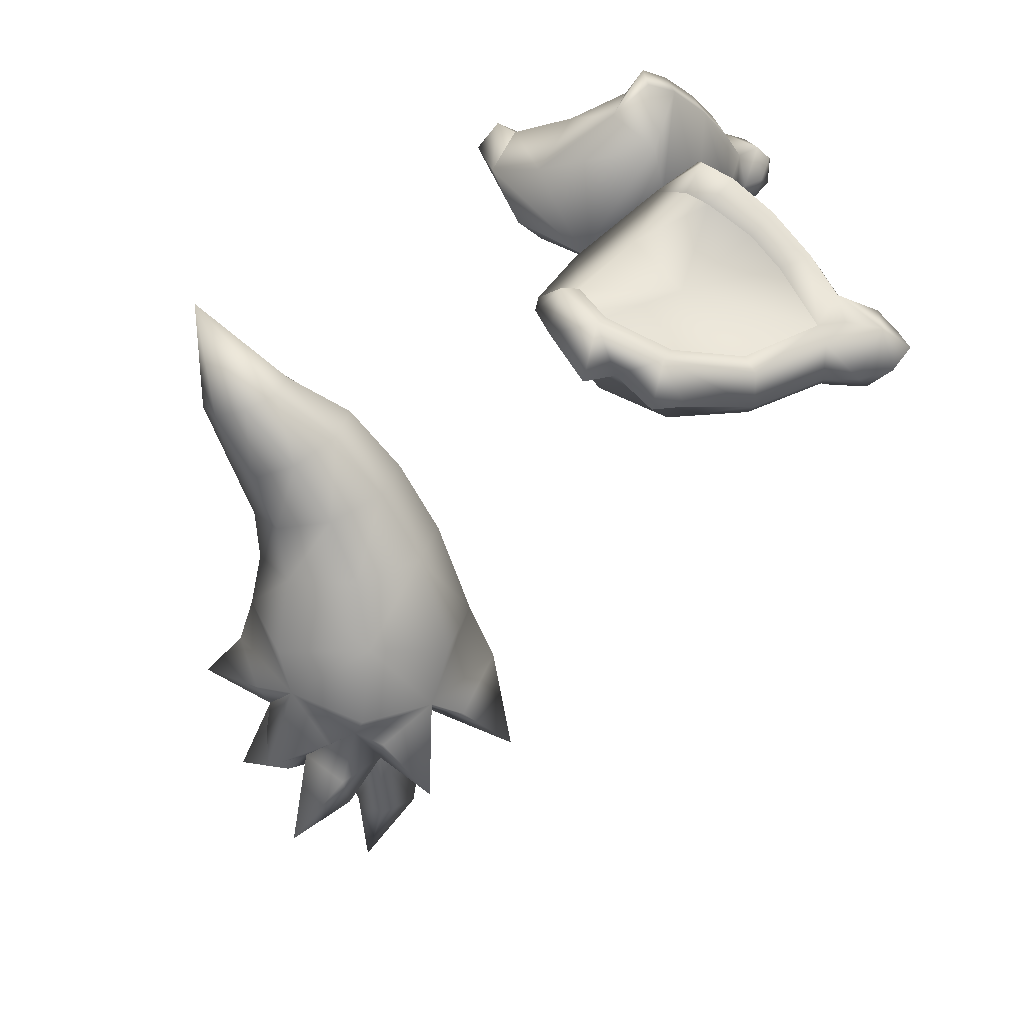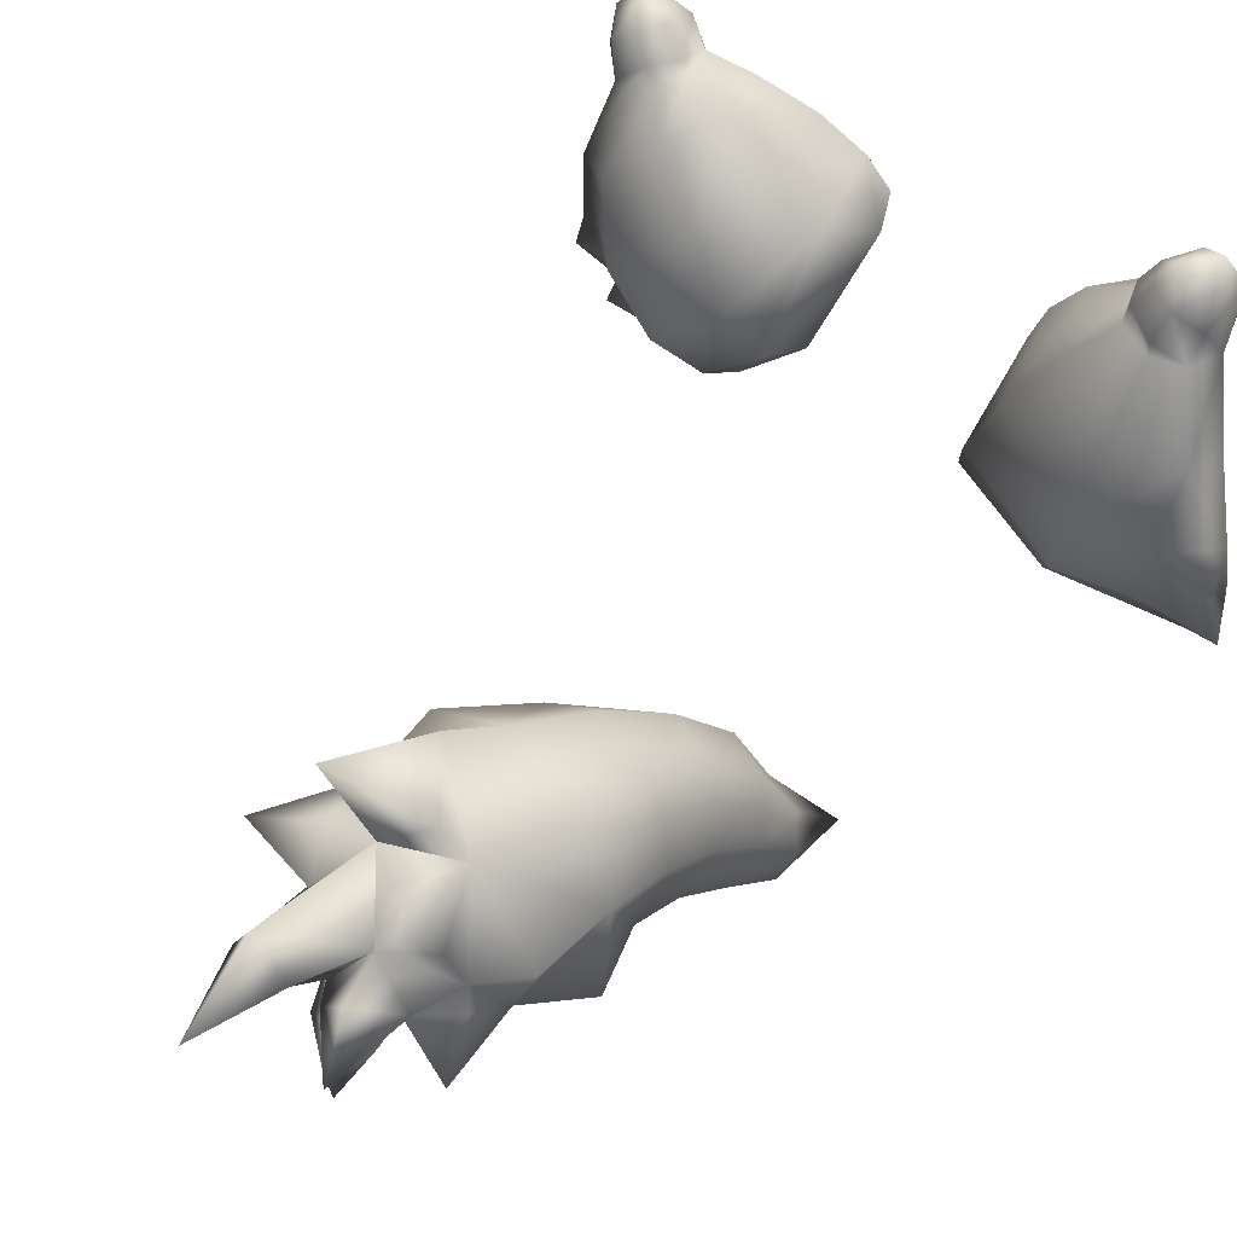
<metadata>
{"format":"obj","ext":"obj","renderer":"f3d","projection":"perspective","resolution":1024,"background":"white","views":[{"elev":25.0,"azim":83.6,"up":"+Z"},{"elev":34.8,"azim":-131.1,"up":"+Y"}]}
</metadata>
<code>
g hunter_ears_n_tail_LOD0
v 0.3002 0.8724 0.02179
v 0.2266 0.8385 0.002262
v 0.2876 0.9001 0.06552
v 0.3109 0.9448 0.04503
v 0.2876 0.9001 0.06552
v 0.3178 0.9058 0.006951
v 0.2665 0.9544 0.03072
v 0.3477 1.001 0.001271
v 0.3545 0.9675 -0.03475
v 0.3092 1.019 -0.02141
v 0.3109 0.9448 0.04503
v 0.399 1.051 -0.05336
v 0.3936 1.006 -0.07577
v 0.4654 1.053 -0.1441
v 0.366 1.076 -0.08725
v 0.4509 1.084 -0.1011
v 0.5017 1.086 -0.1264
v 0.5168 1.139 -0.1333
v 0.3129 1.068 -0.1765
v 0.4172 1.109 -0.1352
v 0.4483 1.15 -0.1301
v 0.4674 1.178 -0.1573
v 0.5085 1.188 -0.1697
v 0.2403 1 -0.1575
v 0.4 1.119 -0.1892
v 0.395 1.103 -0.1844
v 0.3615 1.029 -0.2662
v 0.2823 0.9277 -0.2829
v 0.221 0.8349 -0.2771
v 0.1861 0.9252 -0.1298
v 0.1779 0.7783 -0.2348
v 0.1629 0.9033 -0.04205
v 0.2415 0.7091 -0.09619
v 0.2266 0.8385 0.002262
v 0.2387 0.9025 0.05209
v 0.2876 0.9001 0.06552
v 0.4142 1.081 -0.2291
v 0.3615 1.029 -0.2662
v 0.4542 0.9526 -0.2877
v 0.4254 1.111 -0.2317
v 0.4307 1.157 -0.1877
v 0.4527 1.151 -0.2257
v 0.4674 1.178 -0.1573
v 0.4676 1.063 -0.2392
v 0.4254 1.111 -0.2317
v 0.5454 0.9421 -0.2408
v 0.5084 1.056 -0.2159
v 0.4695 1.083 -0.2425
v 0.4527 1.151 -0.2257
v 0.4911 1.13 -0.2371
v 0.5234 1.107 -0.2121
v 0.5244 1.159 -0.1994
v 0.5131 1.056 -0.1572
v 0.5168 1.139 -0.1333
v 0.5244 1.159 -0.1994
v 0.5085 1.188 -0.1697
v 0.5017 1.086 -0.1264
v 0.4654 1.053 -0.1441
v 0.5511 0.9407 -0.1838
v 0.5523 0.7997 -0.156
v 0.5088 0.9314 -0.1729
v 0.5106 0.818 -0.1566
v 0.522 0.7029 -0.1059
v 0.4833 0.7214 -0.1108
v 0.4572 0.6586 -0.07041
v 0.4335 0.6882 -0.08184
v 0.3445 0.6368 -0.1255
v 0.4409 0.6201 -0.1111
v 0.4873 0.6357 -0.1319
v 0.4409 0.6201 -0.1111
v 0.3192 0.6815 -0.219
v 0.5408 0.7293 -0.1828
v 0.5716 0.6758 -0.1775
v 0.4588 0.6939 -0.1947
v 0.5892 0.7769 -0.2199
v 0.5614 0.8317 -0.229
v 0.5018 0.799 -0.2431
v 0.4588 0.6939 -0.1947
v 0.3739 0.7307 -0.2694
v 0.4223 0.8312 -0.3042
v 0.2823 0.9277 -0.2829
v 0.3615 1.029 -0.2662
v 0.221 0.8349 -0.2771
v 0.1779 0.7783 -0.2348
v 0.3445 0.6368 -0.1255
v 0.2415 0.7091 -0.09619
v 0.4409 0.6201 -0.1111
v 0.4588 0.6939 -0.1947
v 0.3192 0.6815 -0.219
v 0.5716 0.6758 -0.1775
v 0.522 0.7029 -0.1059
v 0.08241 0.3835 -1.095
v -0.002109 0.3106 -1.136
v 0.04124 0.2896 -1.174
v 0.1234 0.2201 -1.231
v 0.09688 0.3253 -1.175
v 0.08241 0.3835 -1.095
v 0.1434 0.3119 -1.106
v 0.1234 0.2201 -1.231
v 0.1468 0.3369 -1.003
v 0.1637 0.4667 -1.129
v 0.0834 0.4698 -1.063
v 0.1123 0.4768 -0.973
v 0.08241 0.3835 -1.095
v 0.003336 0.4781 -1.044
v 0.1123 0.4768 -0.973
v 0.2224 0.3478 -0.9393
v 0.1895 0.3653 -0.8155
v 0.1243 0.2276 -0.9274
v 0.1459 0.5042 -0.8449
v 0.1636 0.2089 -0.8232
v 0.1487 0.3866 -1.03
v 0.08241 0.3835 -1.095
v 0.1637 0.4667 -1.129
v 0.08241 0.3835 -1.095
v 0.1243 0.2276 -0.9274
v 0.1568 0.2892 -1.018
v 0.1431 0.1818 -1.063
v 0.07279 0.2495 -1.087
v 0.1431 0.1818 -1.063
v 0.1459 0.5042 -0.8449
v -0 0.5567 -0.8393
v 0.1084 0.4593 -0.6876
v -0 0.502 -0.6781
v -0 0.4364 -0.5546
v 0.08922 0.3982 -0.5679
v -0 0.3524 -0.4465
v 0.07593 0.3227 -0.4613
v -0 0.2464 -0.3785
v 0.06102 0.2249 -0.3855
v -0 0.09571 -0.2379
v 0.1276 0.3077 -0.5966
v 0.1095 0.2504 -0.497
v 0.1563 0.3476 -0.7018
v 0.1084 0.4593 -0.6876
v 0.1035 0.2307 -0.7164
v 0.08362 0.173 -0.4024
v -0 0.09571 -0.2379
v 0.08793 0.216 -0.6228
v 0.1035 0.2307 -0.7164
v 0.07653 0.1764 -0.532
v 0.06102 0.1211 -0.4192
v -0 0.09571 -0.2379
v -0 0.1776 -0.6307
v -0 0.1844 -0.7158
v 0.1035 0.2307 -0.7164
v -0 0.1653 -0.8065
v -0 0.145 -0.5467
v -0 0.09965 -0.4262
v -0 0.09571 -0.2379
v 0.1636 0.2089 -0.8232
v -0 0.1415 -0.8782
v 0.009773 0.1892 -1.01
v 0.0554 0.1667 -0.9499
v -0 0.1415 -0.8782
v -0 0.07978 -0.9394
v 0.009773 0.1892 -1.01
v -0.05524 0.1667 -0.9498
v 0.009773 0.1892 -1.01
v 0.009773 0.1892 -1.01
v -0.1181 0.2276 -0.9341
v -0 0.1415 -0.8782
v -0 0.1653 -0.8065
v -0.1629 0.2089 -0.8239
v -0.1035 0.2307 -0.7164
v -0 0.1844 -0.7158
v -0.08793 0.216 -0.6228
v -0 0.1776 -0.6307
v -0.07653 0.1764 -0.532
v -0 0.145 -0.5467
v -0.06102 0.1211 -0.4192
v -0 0.09965 -0.4262
v -0 0.09571 -0.2379
v -0.08362 0.173 -0.4024
v -0.1095 0.2504 -0.497
v -0.1276 0.3077 -0.5966
v -0.1035 0.2307 -0.7164
v -0.06102 0.2249 -0.3855
v -0 0.09571 -0.2379
v -0.07593 0.3227 -0.4613
v -0 0.2464 -0.3785
v -0 0.09571 -0.2379
v -0 0.3524 -0.4465
v -0.08922 0.3982 -0.5679
v -0 0.4364 -0.5546
v -0.1084 0.4593 -0.6876
v -0 0.502 -0.6781
v -0 0.5567 -0.8393
v -0.1563 0.3476 -0.7018
v -0.1035 0.2307 -0.7164
v -0.1084 0.4593 -0.6876
v -0.1822 0.3653 -0.8234
v -0.1045 0.4768 -0.9826
v -0.1451 0.5042 -0.8458
v -0.1451 0.5042 -0.8458
v -0.2031 0.3478 -0.9601
v -0.1501 0.337 -1.028
v -0.1629 0.2089 -0.8239
v -0.1483 0.2892 -1.027
v -0.143 0.1818 -1.063
v -0.0688 0.2606 -1.073
v -0.143 0.1818 -1.063
v -0.1321 0.3866 -1.051
v -0.07108 0.3868 -1.111
v -0.1401 0.3279 -1.11
v -0.1576 0.4667 -1.122
v -0.07108 0.3868 -1.111
v -0.09584 0.3523 -1.178
v -0.1234 0.2696 -1.234
v -0.07201 0.4698 -1.079
v 0.003336 0.4781 -1.044
v -0.04157 0.3154 -1.175
v -0.002109 0.3106 -1.136
v -0.07108 0.3868 -1.111
v -0.1234 0.2696 -1.234
v -0.001267 0.5997 -0.9419
v -0 0.5567 -0.8393
v -0.08501 0.5361 -1.017
v 0.003336 0.4781 -1.044
v 0.01346 0.6303 -1.121
v 0.08529 0.5361 -1.012
v 0.003336 0.4781 -1.044
v -0 0.5567 -0.8393
v 0.4709 1.178 -0.2067
v 0.4911 1.13 -0.2371
v 0.5244 1.159 -0.1994
v 0.5085 1.188 -0.1697
v 0.5244 1.159 -0.1994
v 0.4709 1.178 -0.2067
v 0.5085 1.188 -0.1697
v 0.4674 1.178 -0.1573
v -0 0.1653 -0.8065
v 0.1035 0.2307 -0.7164
v 0.1636 0.2089 -0.8232
v 0.1636 0.2089 -0.8232
v 0.1035 0.2307 -0.7164
v 0.1895 0.3653 -0.8155
v 0.1895 0.3653 -0.8155
v 0.1084 0.4593 -0.6876
v 0.1459 0.5042 -0.8449
v 0.1459 0.5042 -0.8449
v 0.1084 0.4593 -0.6876
v -0 0.5567 -0.8393
v -0.1451 0.5042 -0.8458
v -0.1084 0.4593 -0.6876
v -0.3002 0.8724 0.02179
v -0.2876 0.9001 0.06552
v -0.2266 0.8385 0.002262
v -0.3109 0.9448 0.04503
v -0.2876 0.9001 0.06552
v -0.3178 0.9058 0.006951
v -0.2665 0.9544 0.03072
v -0.3477 1.001 0.001271
v -0.3545 0.9675 -0.03475
v -0.3092 1.019 -0.02141
v -0.3109 0.9448 0.04503
v -0.399 1.051 -0.05336
v -0.3936 1.006 -0.07577
v -0.4654 1.053 -0.1441
v -0.366 1.076 -0.08725
v -0.4509 1.084 -0.1011
v -0.5017 1.086 -0.1264
v -0.5168 1.139 -0.1333
v -0.3129 1.068 -0.1765
v -0.4172 1.109 -0.1352
v -0.4483 1.15 -0.1301
v -0.4674 1.178 -0.1573
v -0.5085 1.188 -0.1697
v -0.2403 1 -0.1575
v -0.4 1.119 -0.1892
v -0.395 1.103 -0.1844
v -0.3615 1.029 -0.2662
v -0.2823 0.9277 -0.2829
v -0.221 0.8349 -0.2771
v -0.1861 0.9252 -0.1298
v -0.1779 0.7783 -0.2348
v -0.1629 0.9033 -0.04205
v -0.2415 0.7091 -0.09619
v -0.2266 0.8385 0.002262
v -0.2387 0.9025 0.05209
v -0.2876 0.9001 0.06552
v -0.4142 1.081 -0.2291
v -0.3615 1.029 -0.2662
v -0.4542 0.9526 -0.2877
v -0.4254 1.111 -0.2317
v -0.4307 1.157 -0.1877
v -0.4527 1.151 -0.2257
v -0.4674 1.178 -0.1573
v -0.4676 1.063 -0.2392
v -0.4254 1.111 -0.2317
v -0.5454 0.9421 -0.2408
v -0.5084 1.056 -0.2159
v -0.4695 1.083 -0.2425
v -0.4527 1.151 -0.2257
v -0.4911 1.13 -0.2371
v -0.5234 1.107 -0.2121
v -0.5244 1.159 -0.1994
v -0.5131 1.056 -0.1572
v -0.5168 1.139 -0.1333
v -0.5244 1.159 -0.1994
v -0.5085 1.188 -0.1697
v -0.5017 1.086 -0.1264
v -0.4654 1.053 -0.1441
v -0.5511 0.9407 -0.1838
v -0.5523 0.7997 -0.156
v -0.5088 0.9314 -0.1729
v -0.5106 0.818 -0.1566
v -0.522 0.7029 -0.1059
v -0.4833 0.7214 -0.1108
v -0.4572 0.6586 -0.07041
v -0.4335 0.6882 -0.08184
v -0.3445 0.6368 -0.1255
v -0.4409 0.6201 -0.1111
v -0.4873 0.6357 -0.1319
v -0.4409 0.6201 -0.1111
v -0.3192 0.6815 -0.219
v -0.5408 0.7293 -0.1828
v -0.5716 0.6758 -0.1775
v -0.4588 0.6939 -0.1947
v -0.5892 0.7769 -0.2199
v -0.5614 0.8317 -0.229
v -0.5018 0.799 -0.2431
v -0.4588 0.6939 -0.1947
v -0.3739 0.7307 -0.2694
v -0.4223 0.8312 -0.3042
v -0.2823 0.9277 -0.2829
v -0.3615 1.029 -0.2662
v -0.221 0.8349 -0.2771
v -0.1779 0.7783 -0.2348
v -0.3445 0.6368 -0.1255
v -0.2415 0.7091 -0.09619
v -0.4409 0.6201 -0.1111
v -0.4588 0.6939 -0.1947
v -0.3192 0.6815 -0.219
v -0.5716 0.6758 -0.1775
v -0.522 0.7029 -0.1059
v -0.4709 1.178 -0.2067
v -0.5244 1.159 -0.1994
v -0.4911 1.13 -0.2371
v -0.5085 1.188 -0.1697
v -0.5244 1.159 -0.1994
v -0.4709 1.178 -0.2067
v -0.4674 1.178 -0.1573
v -0.5085 1.188 -0.1697
v -0.0688 0.2606 -1.073
v -0.1234 0.2696 -1.234
v -0.1401 0.3279 -1.11
v -0.0688 0.2606 -1.073
v -0.1501 0.337 -1.028
v -0 0.1653 -0.8065
v -0.1629 0.2089 -0.8239
v -0.1035 0.2307 -0.7164
v -0.1629 0.2089 -0.8239
v -0.1822 0.3653 -0.8234
v -0.1035 0.2307 -0.7164
v -0.1822 0.3653 -0.8234
v -0.1451 0.5042 -0.8458
v -0.1084 0.4593 -0.6876
v 0.2415 0.7091 -0.09619
v 0.4335 0.6882 -0.08184
v 0.3445 0.6368 -0.1255
v 0.3547 0.7828 -0.03688
v 0.2266 0.8385 0.002262
v 0.3708 0.858 -0.1134
v 0.4833 0.7214 -0.1108
v 0.3002 0.8724 0.02179
v 0.3178 0.9058 0.006951
v 0.5106 0.818 -0.1566
v 0.3545 0.9675 -0.03475
v 0.5088 0.9314 -0.1729
v 0.3936 1.006 -0.07577
v 0.4654 1.053 -0.1441
v 0.06061 0.1803 -1.039
v 0.1431 0.1818 -1.063
v 0.07279 0.2495 -1.087
v 0.009773 0.1892 -1.01
v 0.1243 0.2276 -0.9274
v -0.002109 0.3106 -1.136
v -0.01002 0.2587 -1.153
v 0.05159 0.2164 -1.126
v -0.02305 0.1897 -1.165
v 0.009773 0.1892 -1.01
v -0.02113 0.1331 -1.15
v 0.009773 0.1892 -1.01
v -0.02305 0.1897 -1.165
v -0.05932 0.2179 -1.102
v 0.009773 0.1892 -1.01
v -0.01002 0.2587 -1.153
v -0.002109 0.3106 -1.136
v 0.04124 0.2896 -1.174
v -0.002109 0.3106 -1.136
v 0.07279 0.2495 -1.087
v 0.1234 0.2201 -1.231
v 0.07279 0.2495 -1.087
v 0.1434 0.3119 -1.106
v 0.1234 0.2201 -1.231
v 0.1468 0.3369 -1.003
v 0.08241 0.3835 -1.095
v 0.003336 0.4781 -1.044
v -0.001568 0.4476 -1.241
v 0.05351 0.3859 -1.232
v -0.001773 0.3449 -1.233
v -0.002109 0.3106 -1.136
v -0.07108 0.3868 -1.111
v 0.003336 0.4781 -1.044
v -0.02977 0.36 -1.372
v -0.05589 0.3859 -1.228
v -0.2415 0.7091 -0.09619
v -0.3445 0.6368 -0.1255
v -0.4335 0.6882 -0.08184
v -0.3547 0.7828 -0.03688
v -0.2266 0.8385 0.002262
v -0.3708 0.858 -0.1134
v -0.4833 0.7214 -0.1108
v -0.3002 0.8724 0.02179
v -0.3178 0.9058 0.006951
v -0.5106 0.818 -0.1566
v -0.3545 0.9675 -0.03475
v -0.5088 0.9314 -0.1729
v -0.3936 1.006 -0.07577
v -0.4654 1.053 -0.1441
v -0.05572 0.1803 -1.034
v -0.0688 0.2606 -1.073
v -0.143 0.1818 -1.063
v 0.009773 0.1892 -1.01
v -0.1181 0.2276 -0.9341
v -0.0688 0.2606 -1.073
v -0.04157 0.3154 -1.175
v -0.0688 0.2606 -1.073
v -0.002109 0.3106 -1.136
v -0.1234 0.2696 -1.234
v 0.4709 1.178 -0.2067
v 0.4527 1.151 -0.2257
v -0.4709 1.178 -0.2067
v -0.4527 1.151 -0.2257
g hunter_ears_n_tail_LOD0_0
f 3 2 1
f 5 1 4
f 1 6 4
f 5 4 7
f 4 6 8
f 6 9 8
f 7 4 10
f 11 8 10
f 8 9 12
f 9 13 12
f 12 13 14
f 8 12 15
f 10 8 15
f 16 12 14
f 15 12 16
f 16 14 17
f 16 17 18
f 10 15 19
f 20 15 16
f 19 15 20
f 21 16 18
f 21 20 16
f 22 21 18
f 22 18 23
f 24 10 19
f 7 10 24
f 25 20 21
f 26 19 20
f 25 26 20
f 19 26 27
f 19 27 28
f 24 19 28
f 24 28 29
f 30 24 29
f 30 7 24
f 30 29 31
f 32 30 31
f 7 30 32
f 31 33 32
f 33 34 32
f 35 7 32
f 35 32 34
f 35 36 7
f 36 35 34
f 26 25 37
f 26 37 38
f 39 38 37
f 25 40 37
f 25 41 40
f 41 42 40
f 41 25 21
f 41 21 43
f 44 39 37
f 44 37 45
f 39 44 46
f 44 47 46
f 48 44 45
f 44 48 47
f 48 45 49
f 50 48 49
f 48 50 47
f 50 51 47
f 50 52 51
f 47 51 53
f 47 53 46
f 51 54 53
f 51 55 54
f 55 56 54
f 53 54 57
f 53 57 58
f 53 58 59
f 53 59 46
f 46 59 60
f 58 61 59
f 59 61 60
f 61 62 60
f 60 62 63
f 62 64 63
f 63 64 65
f 64 66 65
f 65 66 67
f 68 65 67
f 69 63 65
f 69 65 70
f 69 70 71
f 72 60 63
f 72 63 73
f 74 72 73
f 72 75 60
f 76 60 75
f 76 46 60
f 77 75 72
f 77 76 75
f 77 46 76
f 78 77 72
f 78 79 77
f 77 80 46
f 79 80 77
f 80 39 46
f 80 81 39
f 81 82 39
f 83 81 80
f 79 83 80
f 83 79 71
f 84 83 71
f 71 85 84
f 85 86 84
f 71 87 85
f 89 79 88
f 69 89 88
f 69 88 90
f 69 90 91
f 94 93 92
f 96 95 94
f 96 94 97
f 96 97 98
f 96 98 99
f 97 100 98
f 102 101 97
f 102 103 101
f 105 102 104
f 102 105 106
f 106 107 100
f 106 108 107
f 100 107 109
f 107 108 109
f 106 110 108
f 108 111 109
f 112 106 100
f 113 112 100
f 112 114 106
f 115 114 112
f 117 100 116
f 117 109 118
f 100 117 119
f 117 120 119
f 122 121 106
f 122 124 123
f 124 125 123
f 125 126 123
f 125 127 126
f 127 128 126
f 127 129 128
f 129 130 128
f 129 131 130
f 126 128 132
f 128 130 133
f 128 133 132
f 126 132 134
f 135 126 134
f 135 134 108
f 108 134 136
f 134 132 136
f 130 137 133
f 130 138 137
f 132 133 139
f 132 139 140
f 133 137 141
f 133 141 139
f 137 142 141
f 137 143 142
f 139 141 144
f 139 144 145
f 146 139 145
f 146 145 147
f 141 148 144
f 141 142 148
f 142 149 148
f 142 150 149
f 109 151 147
f 109 147 152
f 109 154 153
f 154 109 155
f 154 152 156
f 154 156 157
f 152 158 156
f 156 158 159
f 158 161 160
f 161 158 162
f 163 161 152
f 164 161 163
f 166 165 163
f 167 165 166
f 168 167 166
f 169 167 168
f 170 169 168
f 171 169 170
f 172 171 170
f 173 171 172
f 171 174 169
f 143 174 171
f 169 175 167
f 174 175 169
f 175 176 167
f 167 176 177
f 174 178 175
f 179 178 174
f 178 180 175
f 175 180 176
f 178 181 180
f 182 181 178
f 181 183 180
f 180 183 184
f 180 184 176
f 183 185 184
f 184 185 186
f 185 187 186
f 187 188 186
f 176 184 189
f 176 189 190
f 184 191 189
f 189 192 190
f 189 191 192
f 194 188 193
f 195 193 192
f 192 193 196
f 196 193 197
f 192 196 161
f 196 197 161
f 198 192 161
f 197 199 161
f 161 199 200
f 199 197 201
f 202 199 201
f 193 203 197
f 203 204 197
f 197 204 205
f 206 203 193
f 206 207 203
f 204 208 205
f 205 208 209
f 206 210 204
f 193 210 206
f 210 211 204
f 211 210 193
f 213 212 204
f 212 208 214
f 215 208 212
f 217 216 193
f 216 218 193
f 218 219 193
f 220 219 218
f 220 218 216
f 221 220 216
f 222 220 221
f 222 221 106
f 221 216 106
f 216 223 106
f 226 225 224
f 228 224 227
f 231 230 229
f 234 233 232
f 237 236 235
f 240 239 238
f 243 242 241
f 245 243 244
f 248 247 246
f 246 250 249
f 251 246 249
f 249 250 252
f 251 249 253
f 254 251 253
f 249 252 255
f 253 256 255
f 254 253 257
f 258 254 257
f 258 257 259
f 257 253 260
f 253 255 260
f 257 261 259
f 257 260 261
f 259 261 262
f 262 261 263
f 260 255 264
f 260 265 261
f 260 264 265
f 261 266 263
f 265 266 261
f 266 267 263
f 263 267 268
f 255 269 264
f 255 252 269
f 265 270 266
f 264 271 265
f 271 270 265
f 271 264 272
f 272 264 273
f 264 269 273
f 273 269 274
f 269 275 274
f 252 275 269
f 274 275 276
f 275 277 276
f 275 252 277
f 278 276 277
f 279 278 277
f 252 280 277
f 277 280 279
f 281 280 252
f 280 281 279
f 270 271 282
f 282 271 283
f 283 284 282
f 285 270 282
f 286 270 285
f 287 286 285
f 270 286 266
f 266 286 288
f 284 289 282
f 282 289 290
f 289 284 291
f 292 289 291
f 289 293 290
f 293 289 292
f 290 293 294
f 293 295 294
f 295 293 292
f 296 295 292
f 297 295 296
f 296 292 298
f 298 292 291
f 299 296 298
f 300 296 299
f 301 300 299
f 299 298 302
f 302 298 303
f 303 298 304
f 304 298 291
f 304 291 305
f 306 303 304
f 306 304 305
f 307 306 305
f 307 305 308
f 309 307 308
f 309 308 310
f 311 309 310
f 311 310 312
f 310 313 312
f 308 314 310
f 310 314 315
f 315 314 316
f 305 317 308
f 308 317 318
f 317 319 318
f 320 317 305
f 305 321 320
f 291 321 305
f 320 322 317
f 321 322 320
f 291 322 321
f 322 323 317
f 324 323 322
f 325 322 291
f 325 324 322
f 284 325 291
f 326 325 284
f 327 326 284
f 326 328 325
f 328 324 325
f 324 328 316
f 328 329 316
f 330 316 329
f 331 330 329
f 332 316 330
f 324 334 333
f 334 314 333
f 333 314 335
f 335 314 336
f 339 338 337
f 337 341 340
f 344 343 342
f 347 346 345
f 349 347 348
f 352 351 350
f 355 354 353
f 358 357 356
f 361 360 359
f 360 362 359
f 359 362 363
f 364 362 360
f 365 364 360
f 362 366 363
f 367 366 362
f 364 367 362
f 368 364 365
f 369 367 364
f 370 364 368
f 371 369 364
f 372 364 370
f 372 371 364
f 375 374 373
f 373 374 109
f 373 377 376
f 119 373 376
f 379 378 119
f 380 379 119
f 380 381 379
f 380 119 382
f 380 384 383
f 380 383 385
f 383 386 385
f 387 386 383
f 201 386 382
f 385 386 388
f 388 386 201
f 389 388 201
f 392 391 390
f 392 390 393
f 396 395 394
f 395 397 394
f 400 399 398
f 401 400 398
f 401 398 402
f 398 403 402
f 403 404 402
f 405 400 404
f 401 402 406
f 401 406 400
f 400 407 404
f 404 407 402
f 402 407 406
f 406 407 400
f 410 409 408
f 411 410 408
f 411 408 412
f 411 413 410
f 413 414 410
f 415 411 412
f 415 416 411
f 416 413 411
f 413 417 414
f 416 418 413
f 413 419 417
f 418 420 413
f 413 421 419
f 420 421 413
f 424 423 422
f 424 422 161
f 426 422 425
f 422 427 425
f 430 429 428
f 428 429 431
f 41 22 432
f 41 432 433
f 50 433 432
f 267 286 434
f 434 286 435
f 435 295 434

</code>
